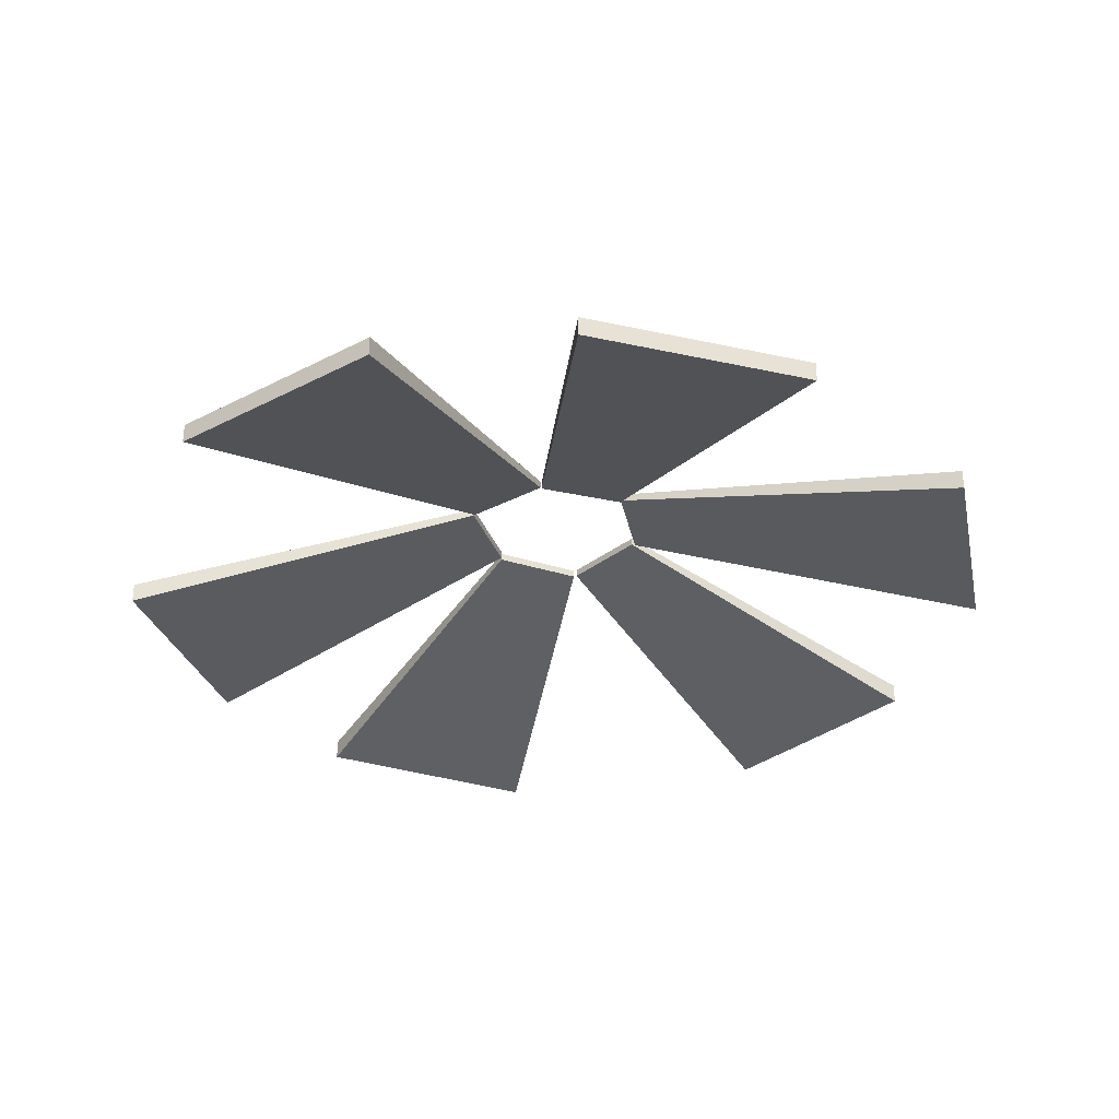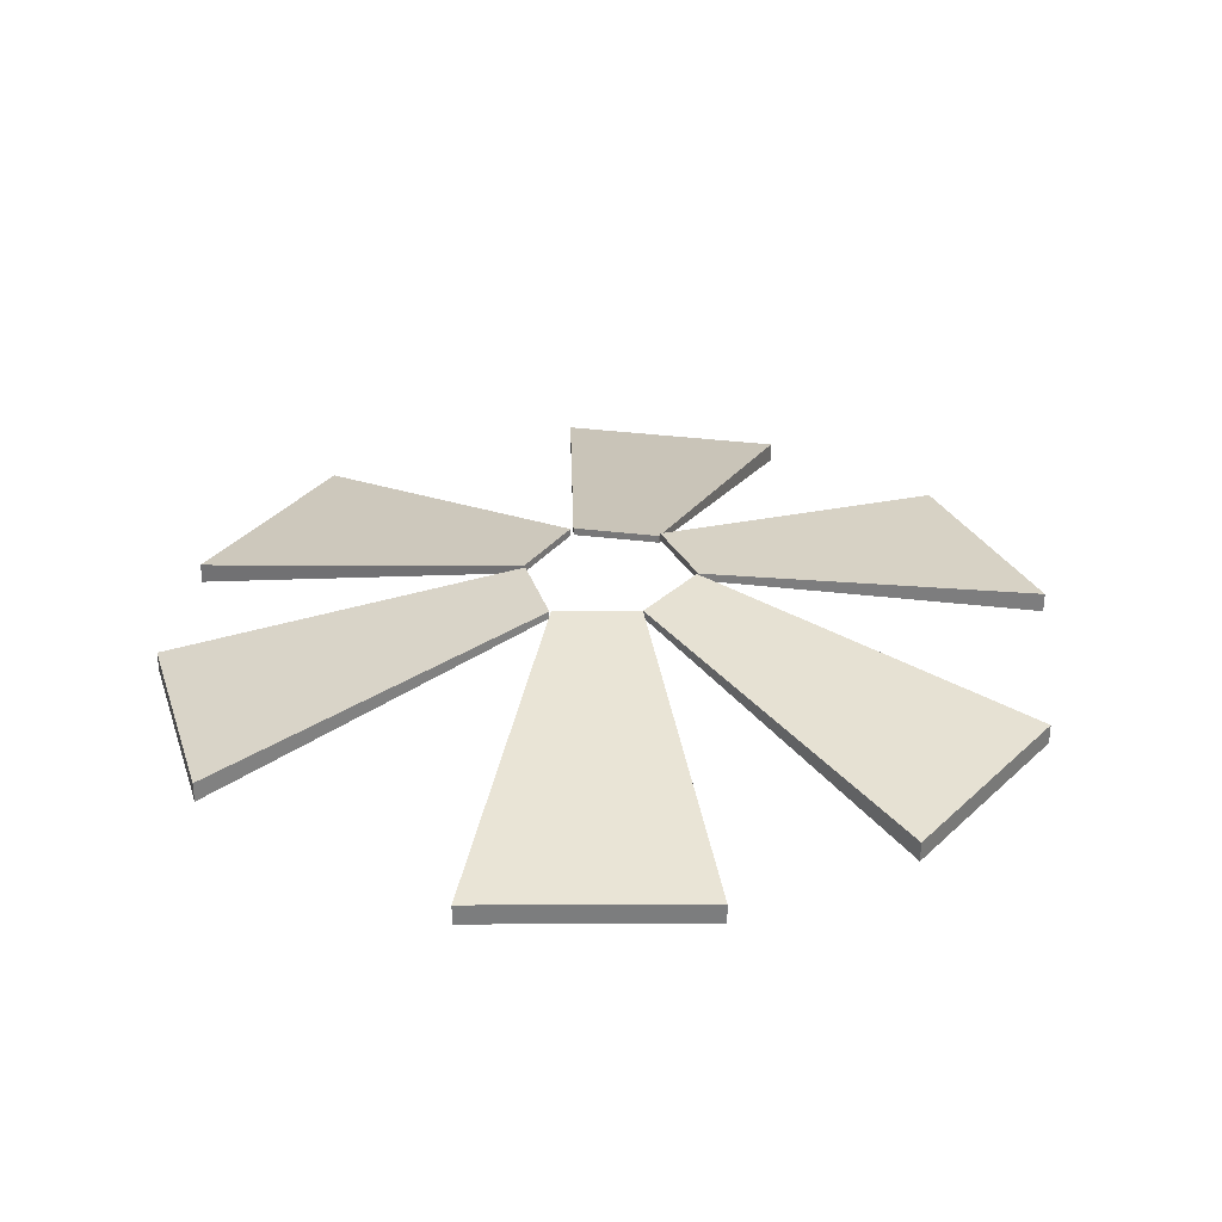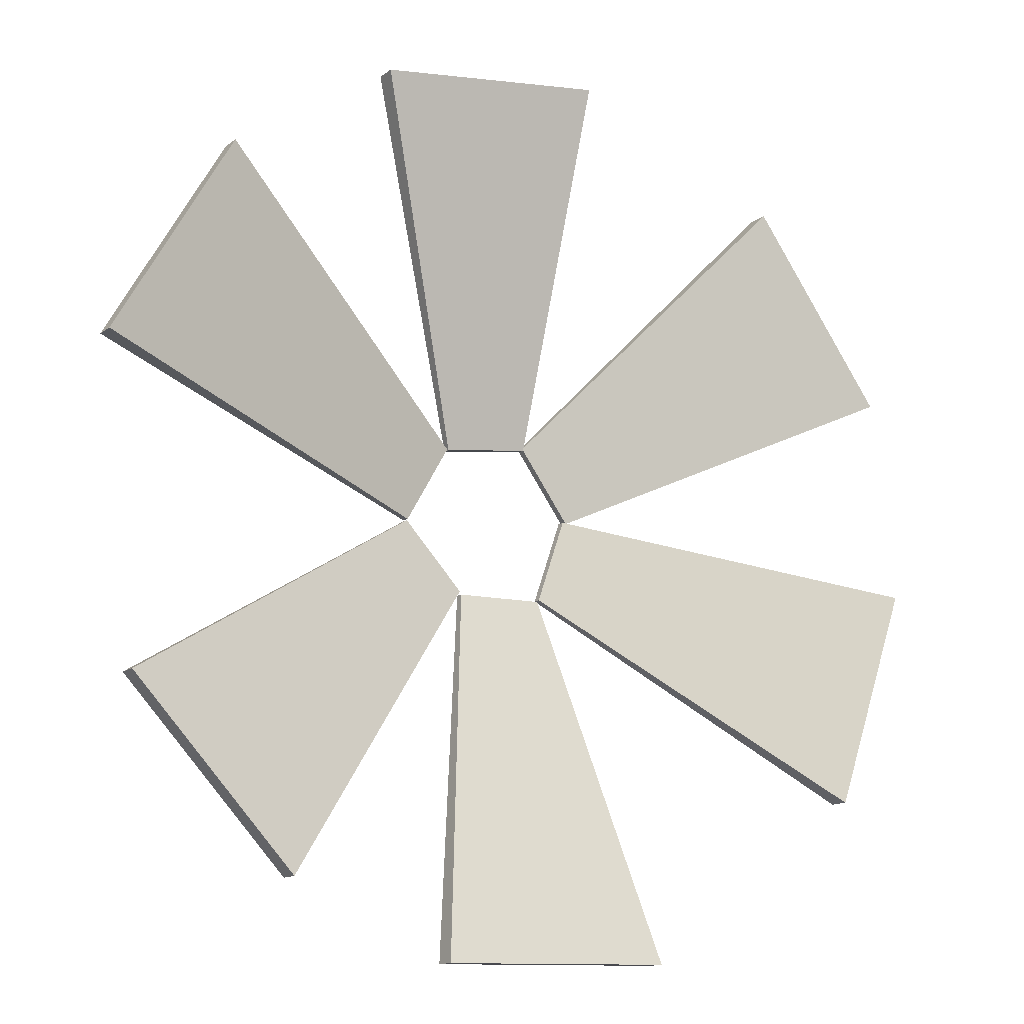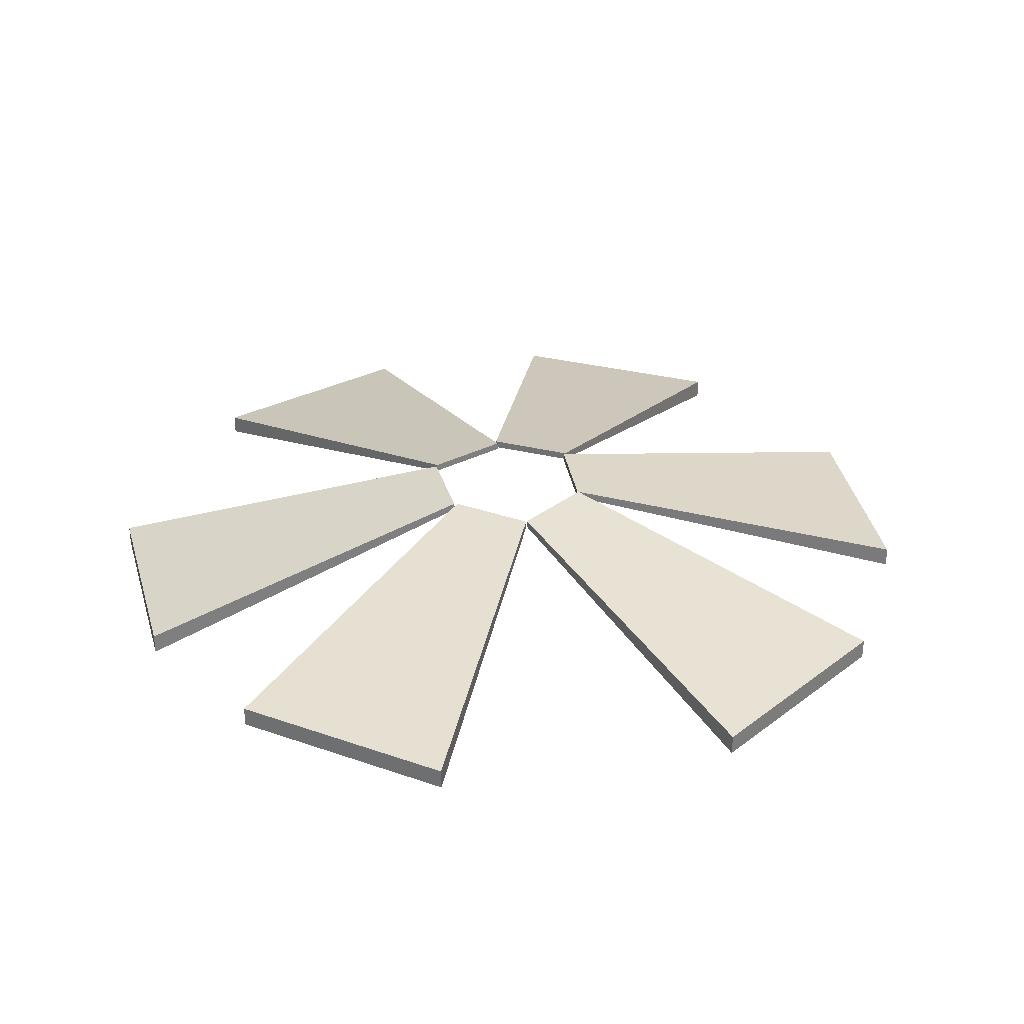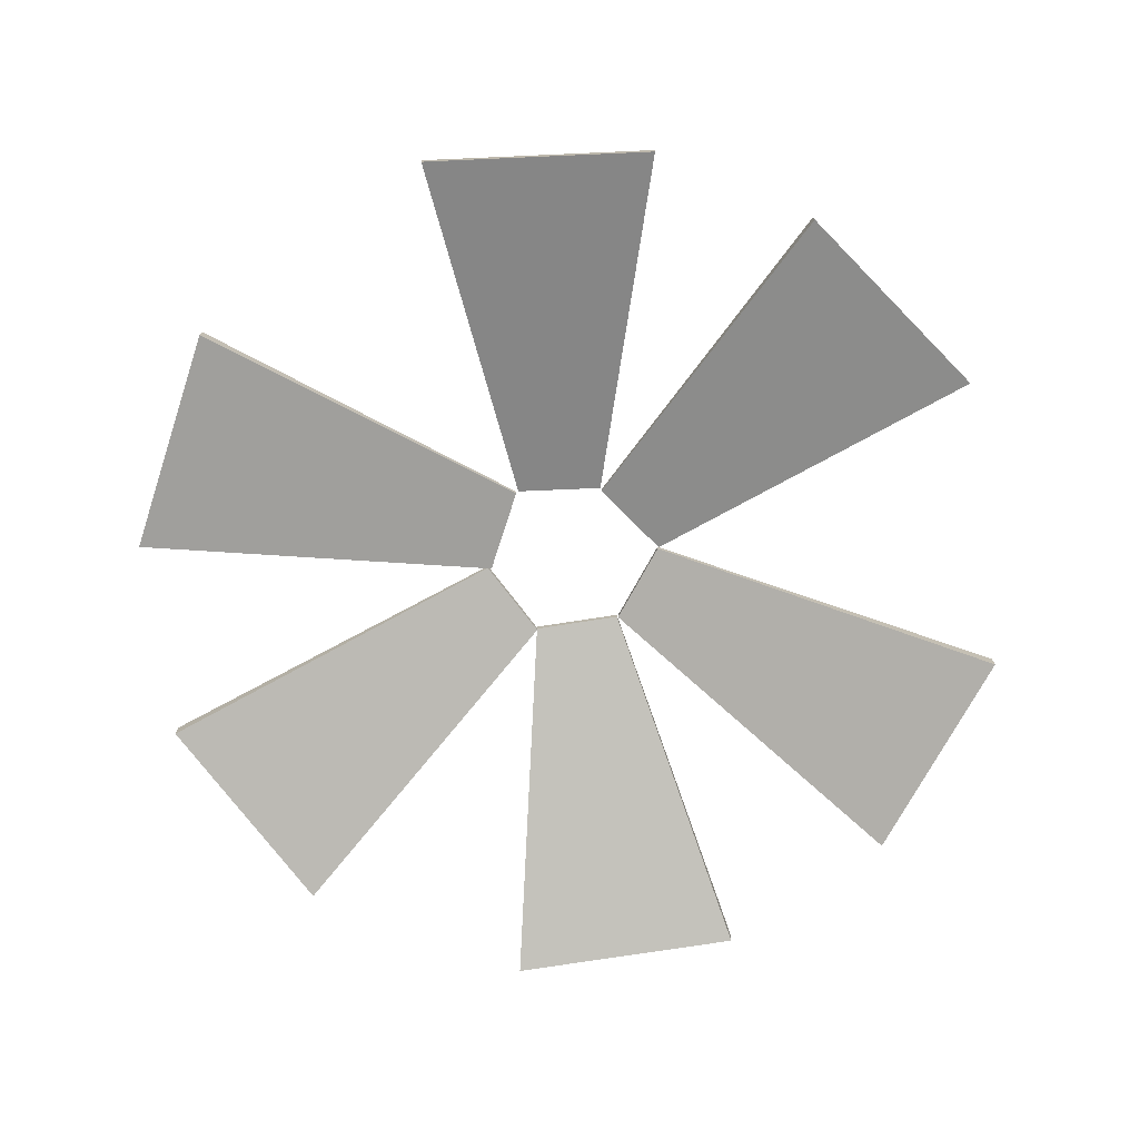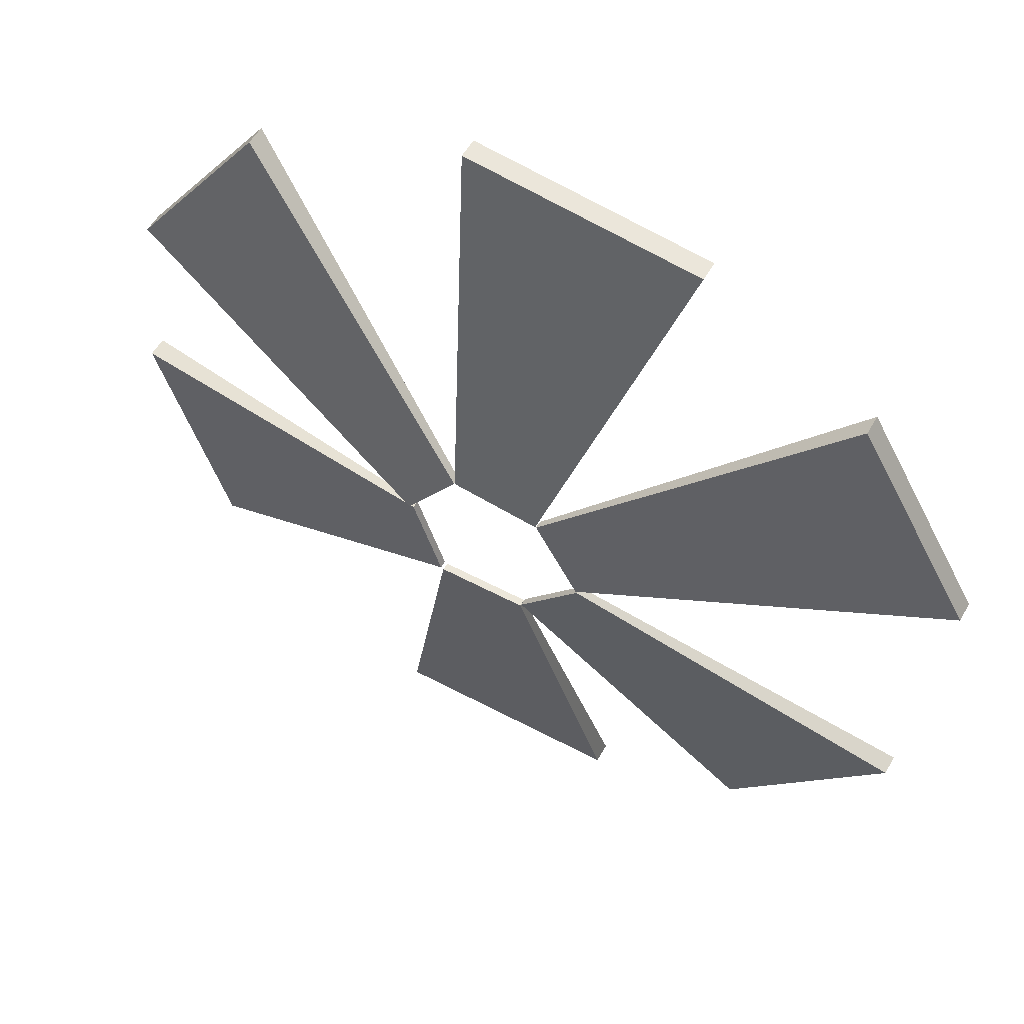
<metadata>
{"format":"obj","ext":"obj","renderer":"f3d","projection":"perspective","resolution":1024,"background":"white","views":[{"elev":-33.4,"azim":-24.5,"up":"+Y"},{"elev":31.1,"azim":-60.2,"up":"+Y"},{"elev":-13.5,"azim":-32.0,"up":"+Z"},{"elev":31.6,"azim":-106.9,"up":"+Y"},{"elev":-75.3,"azim":-178.8,"up":"+Y"},{"elev":54.0,"azim":-151.0,"up":"+Z"}]}
</metadata>
<code>
o Cube
v 4.322 -0.1292 1.181
v 4.322 0.1808 1.181
v 0.5534 1.149 -2.923
v 0.5534 1.266 -2.923
v 6.406 -0.1292 -1.675
v 6.406 0.1808 -1.675
v 1.339 1.149 -3.999
v 1.339 1.266 -3.999
v 6.774 -0.1468 -4.794
v 6.774 0.1633 -4.794
v 1.277 1.138 -3.989
v 1.277 1.255 -3.989
v 5.613 -0.1468 -8.133
v 5.613 0.1633 -8.133
v 0.8391 1.138 -5.247
v 0.8391 1.255 -5.247
v 2.1 -0.1552 -10.7
v 2.1 0.1548 -10.7
v 0.8031 1.133 -5.277
v 0.8031 1.25 -5.277
v -1.435 -0.1552 -10.78
v -1.435 0.1548 -10.78
v -0.5289 1.133 -5.307
v -0.5289 1.25 -5.307
f 1 2 4 3
f 3 4 8 7
f 7 8 6 5
f 5 6 2 1
f 3 7 5 1
f 8 4 2 6
f 9 10 12 11
f 11 12 16 15
f 15 16 14 13
f 13 14 10 9
f 11 15 13 9
f 16 12 10 14
f 17 18 20 19
f 19 20 24 23
f 23 24 22 21
f 21 22 18 17
f 19 23 21 17
f 24 20 18 22
o Cube.001
v -2.545 -0.1552 2.104
v -2.545 0.1548 2.104
v -0.7643 1.133 -3.127
v -0.7643 1.25 -3.127
v 0.9587 -0.1552 2.575
v 0.9587 0.1548 2.575
v 0.5561 1.133 -2.95
v 0.5561 1.25 -2.95
f 25 26 28 27
f 27 28 32 31
f 31 32 30 29
f 29 30 26 25
f 27 31 29 25
f 32 28 26 30
o Cube.002
v -3.851 -0.1468 -9.705
v -3.851 0.1633 -9.705
v -0.5513 1.138 -5.26
v -0.5513 1.255 -5.26
v -6.277 -0.1468 -7.133
v -6.277 0.1633 -7.133
v -1.465 1.138 -4.291
v -1.465 1.255 -4.291
v -6.78 -0.1468 -2.571
v -6.78 0.1633 -2.571
v -1.451 1.138 -4.271
v -1.451 1.255 -4.271
v -5.01 -0.1468 0.4889
v -5.01 0.1633 0.4889
v -0.7835 1.138 -3.118
v -0.7835 1.255 -3.118
f 33 34 36 35
f 35 36 40 39
f 39 40 38 37
f 37 38 34 33
f 35 39 37 33
f 40 36 34 38
f 41 42 44 43
f 43 44 48 47
f 47 48 46 45
f 45 46 42 41
f 43 47 45 41
f 48 44 42 46

</code>
